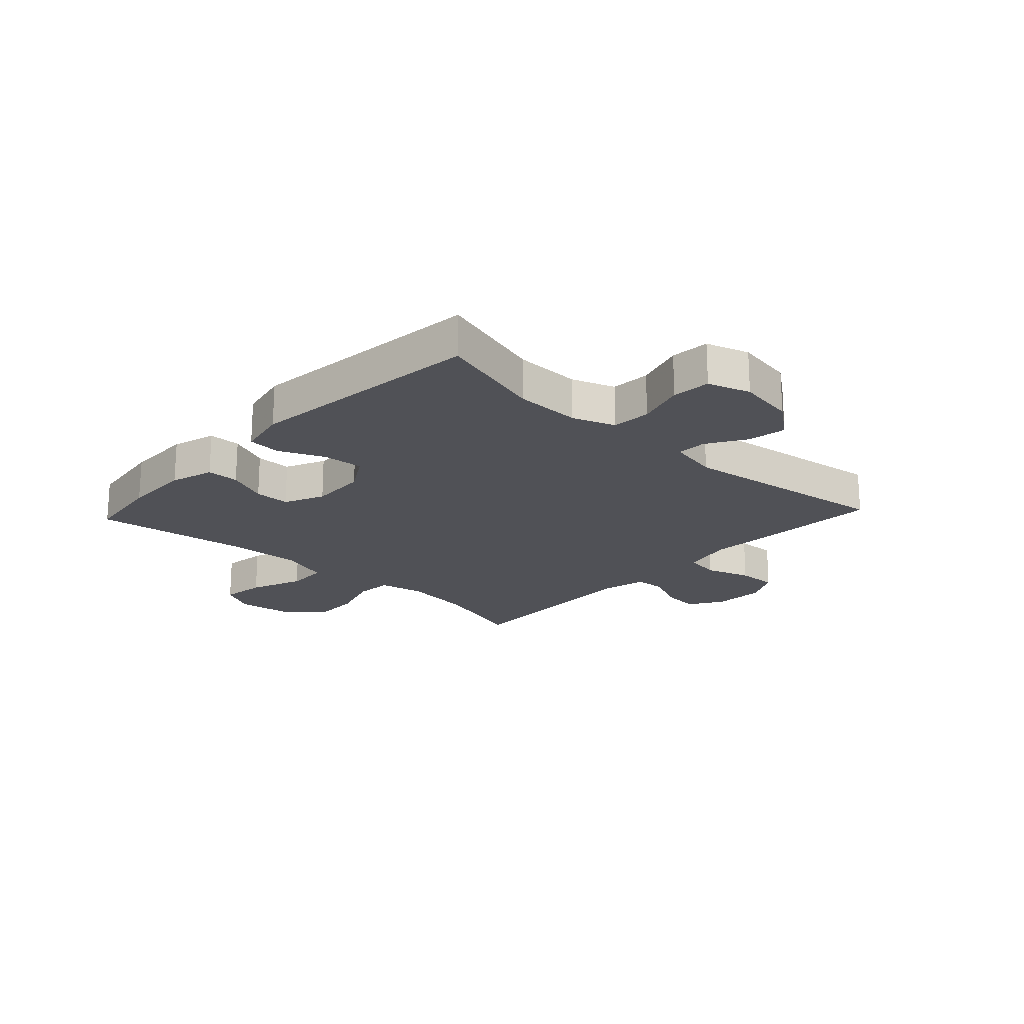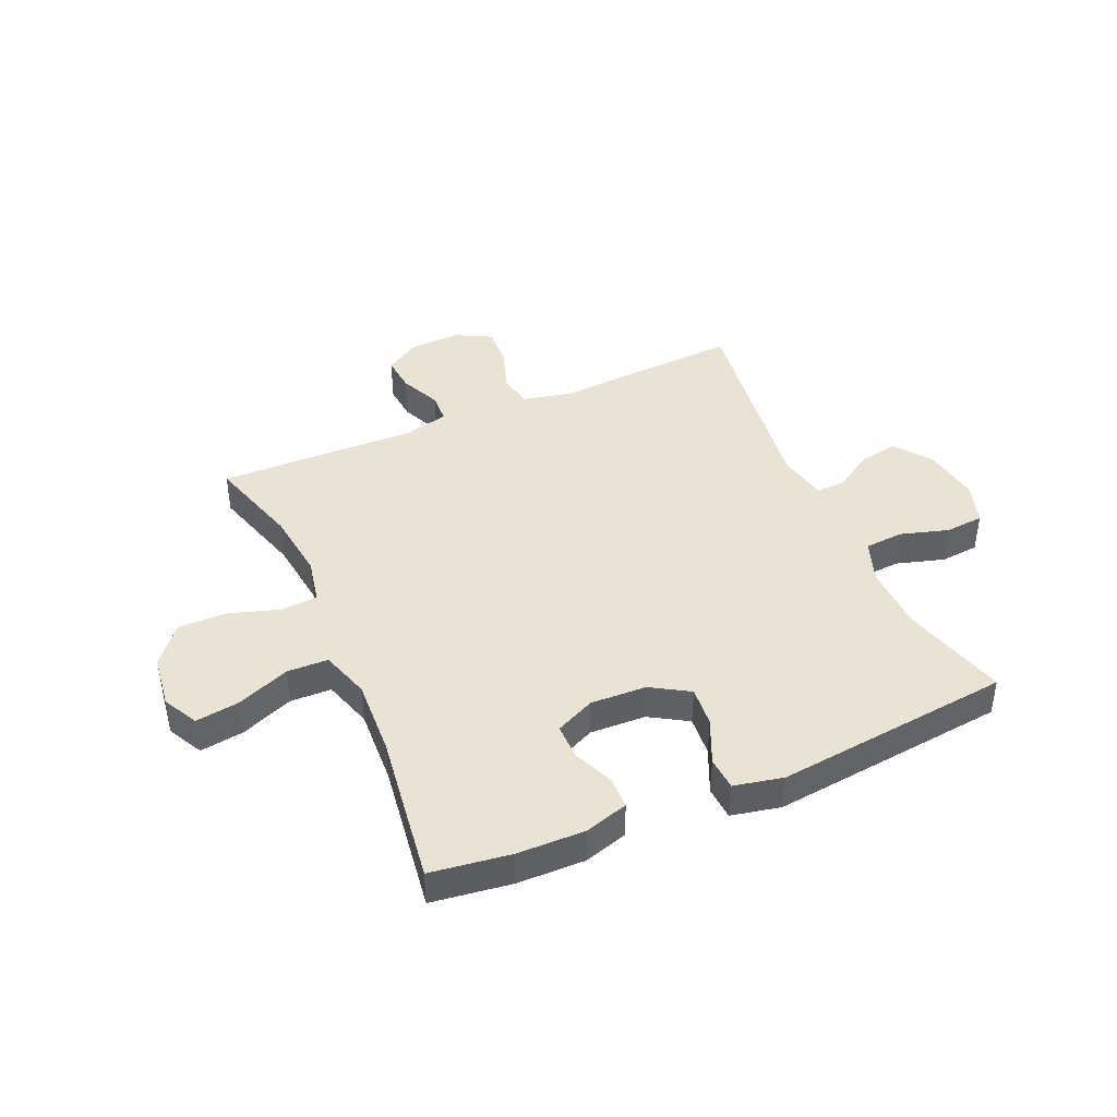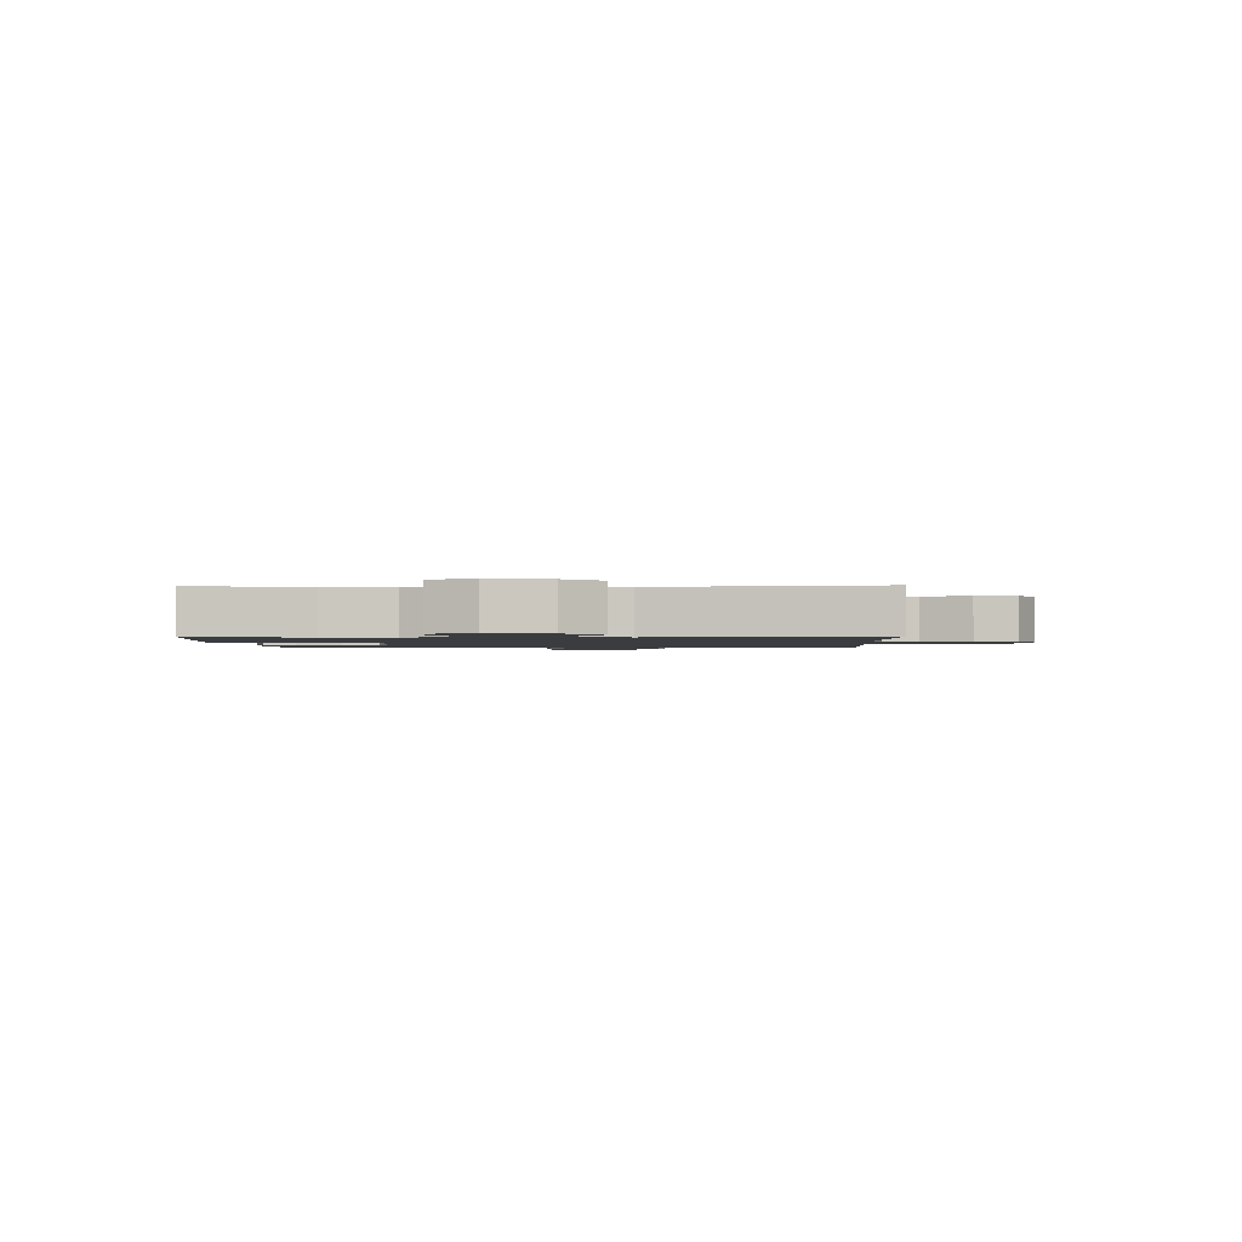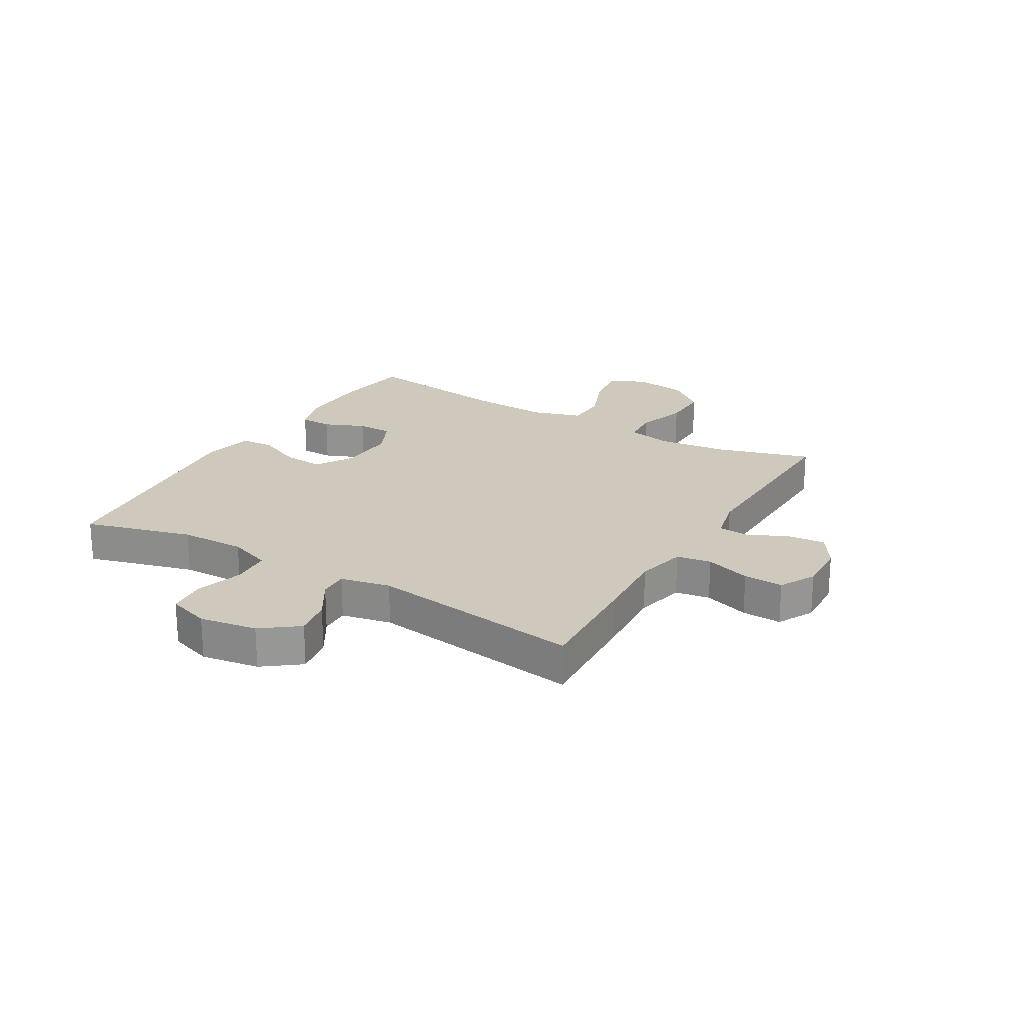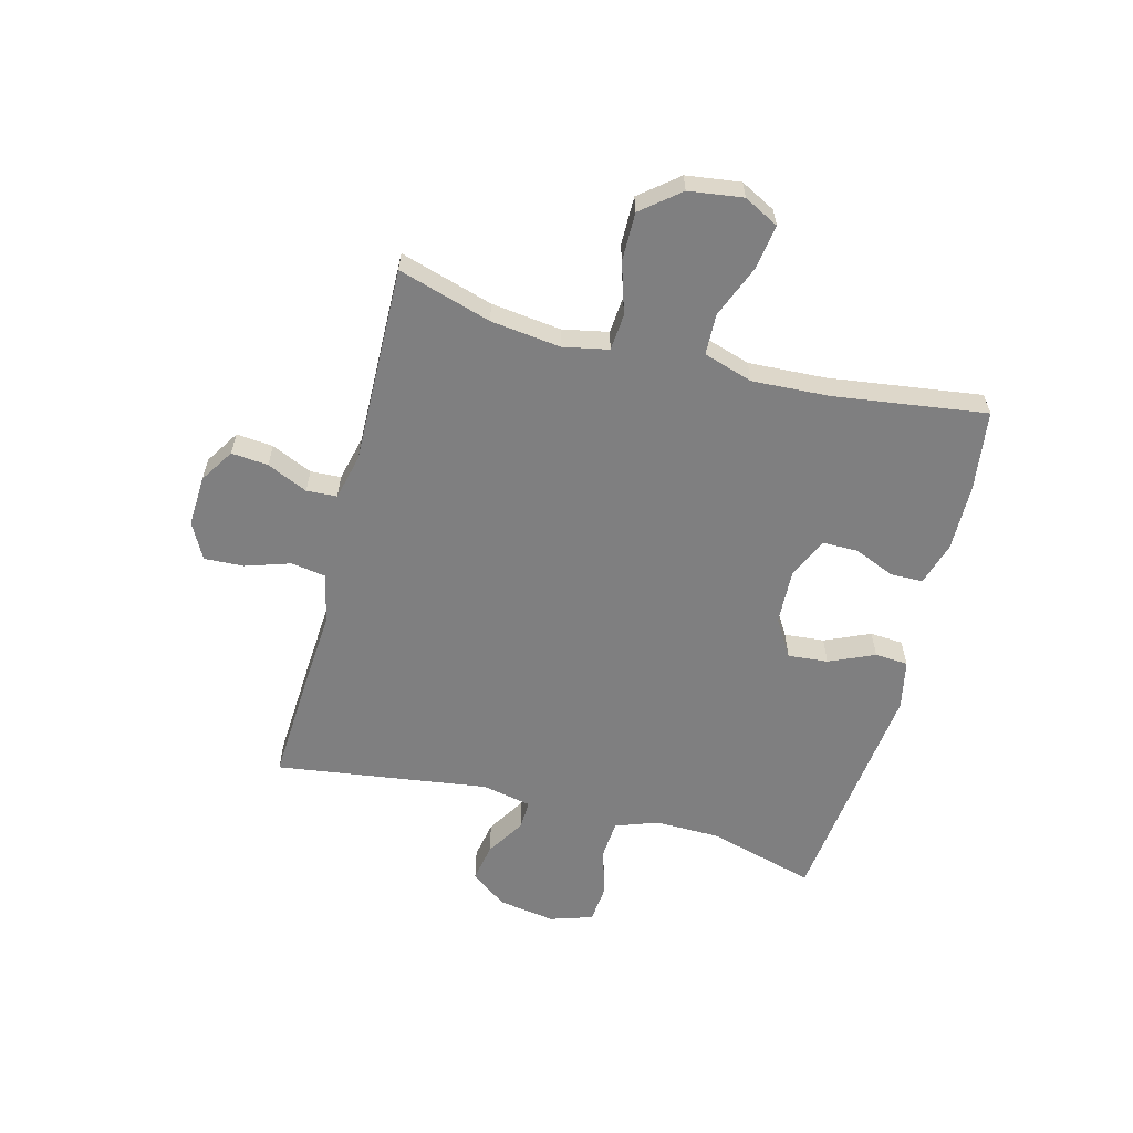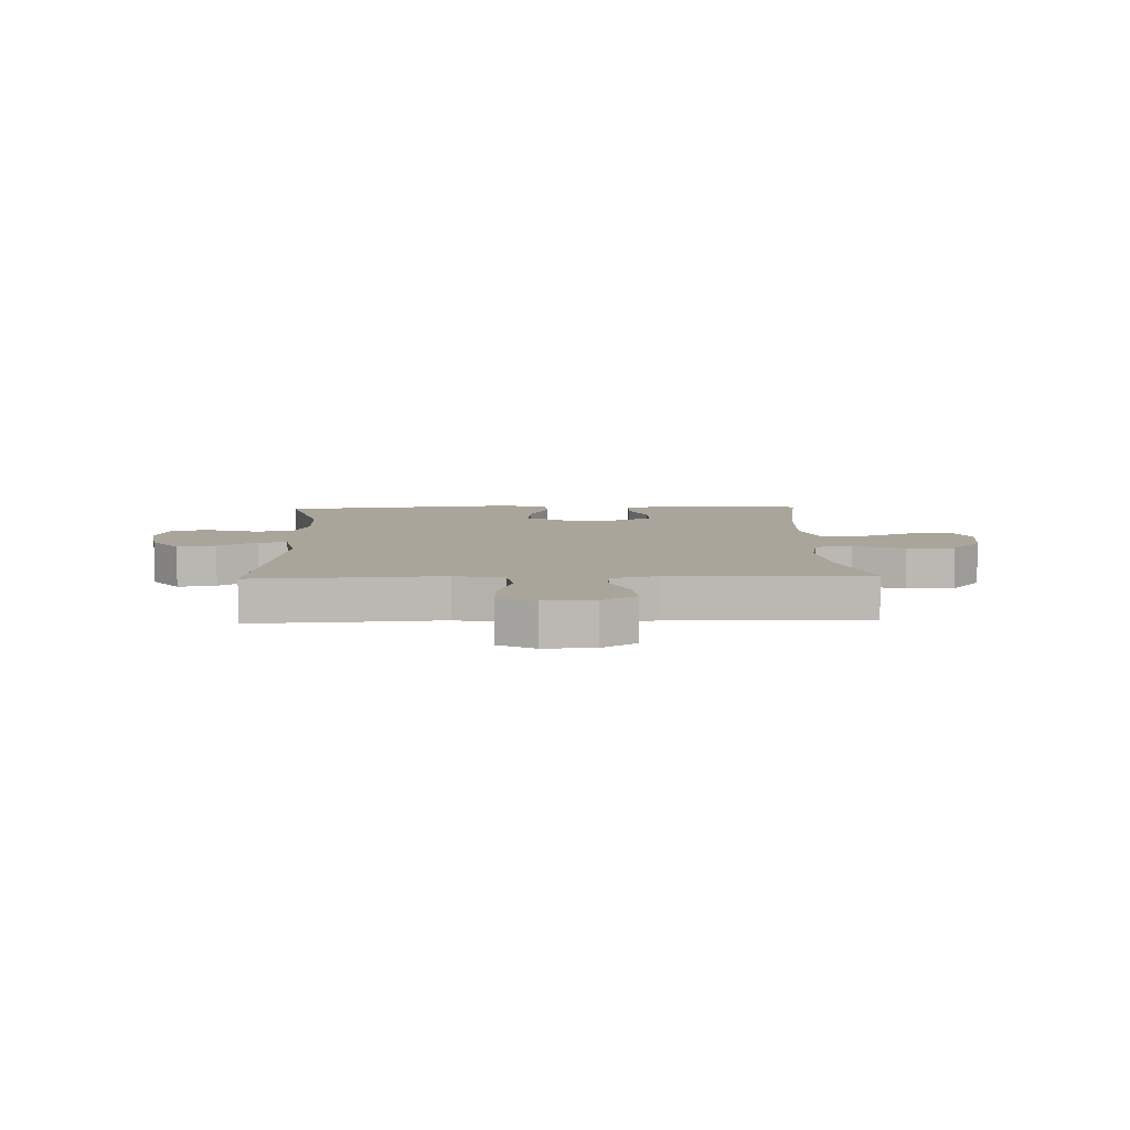
<metadata>
{"format":"obj","ext":"obj","renderer":"f3d","projection":"perspective","resolution":1024,"background":"white","views":[{"elev":-20.3,"azim":47.1,"up":"+Y"},{"elev":42.2,"azim":-23.6,"up":"+Y"},{"elev":-1.5,"azim":91.5,"up":"+Y"},{"elev":22.3,"azim":120.6,"up":"+Y"},{"elev":-59.8,"azim":-104.7,"up":"+Y"},{"elev":7.7,"azim":178.1,"up":"+Y"}]}
</metadata>
<code>
v 0.5 0.07 -0.5
v 0.301 0.07 -0.489
v 0.171 0.07 -0.48
v 0.084 0.07 -0.5
v 0.074 0.07 -0.56
v 0.1 0.07 -0.639
v 0.103 0.07 -0.708
v 0.04 0.07 -0.741
v -0.049 0.07 -0.737
v -0.109 0.07 -0.699
v -0.103 0.07 -0.635
v -0.071 0.07 -0.564
v -0.074 0.07 -0.511
v -0.154 0.07 -0.492
v -0.5 0.07 -0.5
v -0.451 0.07 -0.338
v -0.436 0.07 -0.216
v -0.452 0.07 -0.137
v -0.516 0.07 -0.132
v -0.605 0.07 -0.16
v -0.689 0.07 -0.161
v -0.743 0.07 -0.095
v -0.756 0.07 -0.001
v -0.724 0.07 0.06
v -0.647 0.07 0.049
v -0.555 0.07 0.012
v -0.483 0.07 0.014
v -0.456 0.07 0.1
v -0.463 0.07 0.234
v -0.5 0.07 0.5
v -0.361 0.07 0.519
v -0.243 0.07 0.521
v -0.167 0.07 0.498
v -0.166 0.07 0.442
v -0.196 0.07 0.371
v -0.196 0.07 0.309
v -0.127 0.07 0.277
v -0.029 0.07 0.281
v 0.037 0.07 0.321
v 0.031 0.07 0.391
v -0.004 0.07 0.47
v 0 0.07 0.528
v 0.086 0.07 0.546
v 0.5 0.07 0.5
v 0.448 0.07 0.313
v 0.446 0.07 0.199
v 0.473 0.07 0.125
v 0.541 0.07 0.12
v 0.625 0.07 0.145
v 0.692 0.07 0.139
v 0.716 0.07 0.065
v 0.7 0.07 -0.035
v 0.652 0.07 -0.098
v 0.585 0.07 -0.086
v 0.517 0.07 -0.044
v 0.466 0.07 -0.042
v 0.448 0.07 -0.129
v 0.5 0 -0.5
v 0.301 0 -0.489
v 0.171 0 -0.48
v 0.084 0 -0.5
v 0.074 0 -0.56
v 0.1 0 -0.639
v 0.103 0 -0.708
v 0.04 0 -0.741
v -0.049 0 -0.737
v -0.109 0 -0.699
v -0.103 0 -0.635
v -0.071 0 -0.564
v -0.074 0 -0.511
v -0.154 0 -0.492
v -0.5 0 -0.5
v -0.451 0 -0.338
v -0.436 0 -0.216
v -0.452 0 -0.137
v -0.516 0 -0.132
v -0.605 0 -0.16
v -0.689 0 -0.161
v -0.743 0 -0.095
v -0.756 0 -0.001
v -0.724 0 0.06
v -0.647 0 0.049
v -0.555 0 0.012
v -0.483 0 0.014
v -0.456 0 0.1
v -0.463 0 0.234
v -0.5 0 0.5
v -0.361 0 0.519
v -0.243 0 0.521
v -0.167 0 0.498
v -0.166 0 0.442
v -0.196 0 0.371
v -0.196 0 0.309
v -0.127 0 0.277
v -0.029 0 0.281
v 0.037 0 0.321
v 0.031 0 0.391
v -0.004 0 0.47
v 0 0 0.528
v 0.086 0 0.546
v 0.5 0 0.5
v 0.448 0 0.313
v 0.446 0 0.199
v 0.473 0 0.125
v 0.541 0 0.12
v 0.625 0 0.145
v 0.692 0 0.139
v 0.716 0 0.065
v 0.7 0 -0.035
v 0.652 0 -0.098
v 0.585 0 -0.086
v 0.517 0 -0.044
v 0.466 0 -0.042
v 0.448 0 -0.129
f 52 53 54 55
f 52 55 56
f 51 52 56
f 48 49 50 51
f 47 48 51 56
f 46 47 56 57
f 42 43 44 45
f 40 41 42 45
f 39 40 45 46
f 38 39 46 57
f 32 33 34 35
f 32 35 36
f 29 30 31 32
f 28 29 32 36
f 27 28 36 37
f 23 24 25 26
f 23 26 27
f 22 23 27
f 19 20 21 22
f 18 19 22 27
f 14 15 16
f 13 14 16 17
f 9 10 11 12
f 9 12 13
f 8 9 13
f 5 6 7 8
f 4 5 8 13
f 3 4 13 17
f 18 27 37 38
f 17 18 38 57
f 3 17 57
f 1 2 3 57
f 112 111 110 109
f 113 112 109
f 113 109 108
f 108 107 106 105
f 113 108 105 104
f 114 113 104 103
f 102 101 100 99
f 102 99 98 97
f 103 102 97 96
f 114 103 96 95
f 92 91 90 89
f 93 92 89
f 89 88 87 86
f 93 89 86 85
f 94 93 85 84
f 83 82 81 80
f 84 83 80
f 84 80 79
f 79 78 77 76
f 84 79 76 75
f 73 72 71
f 74 73 71 70
f 69 68 67 66
f 70 69 66
f 70 66 65
f 65 64 63 62
f 70 65 62 61
f 74 70 61 60
f 95 94 84 75
f 114 95 75 74
f 114 74 60
f 114 60 59 58
f 1 58 59 2
f 2 59 60 3
f 3 60 61 4
f 4 61 62 5
f 5 62 63 6
f 6 63 64 7
f 7 64 65 8
f 8 65 66 9
f 9 66 67 10
f 10 67 68 11
f 11 68 69 12
f 12 69 70 13
f 13 70 71 14
f 14 71 72 15
f 15 72 73 16
f 16 73 74 17
f 17 74 75 18
f 18 75 76 19
f 19 76 77 20
f 20 77 78 21
f 21 78 79 22
f 22 79 80 23
f 23 80 81 24
f 24 81 82 25
f 25 82 83 26
f 26 83 84 27
f 27 84 85 28
f 28 85 86 29
f 29 86 87 30
f 30 87 88 31
f 31 88 89 32
f 32 89 90 33
f 33 90 91 34
f 34 91 92 35
f 35 92 93 36
f 36 93 94 37
f 37 94 95 38
f 38 95 96 39
f 39 96 97 40
f 40 97 98 41
f 41 98 99 42
f 42 99 100 43
f 43 100 101 44
f 44 101 102 45
f 45 102 103 46
f 46 103 104 47
f 47 104 105 48
f 48 105 106 49
f 49 106 107 50
f 50 107 108 51
f 51 108 109 52
f 52 109 110 53
f 53 110 111 54
f 54 111 112 55
f 55 112 113 56
f 56 113 114 57
f 57 114 58 1

</code>
